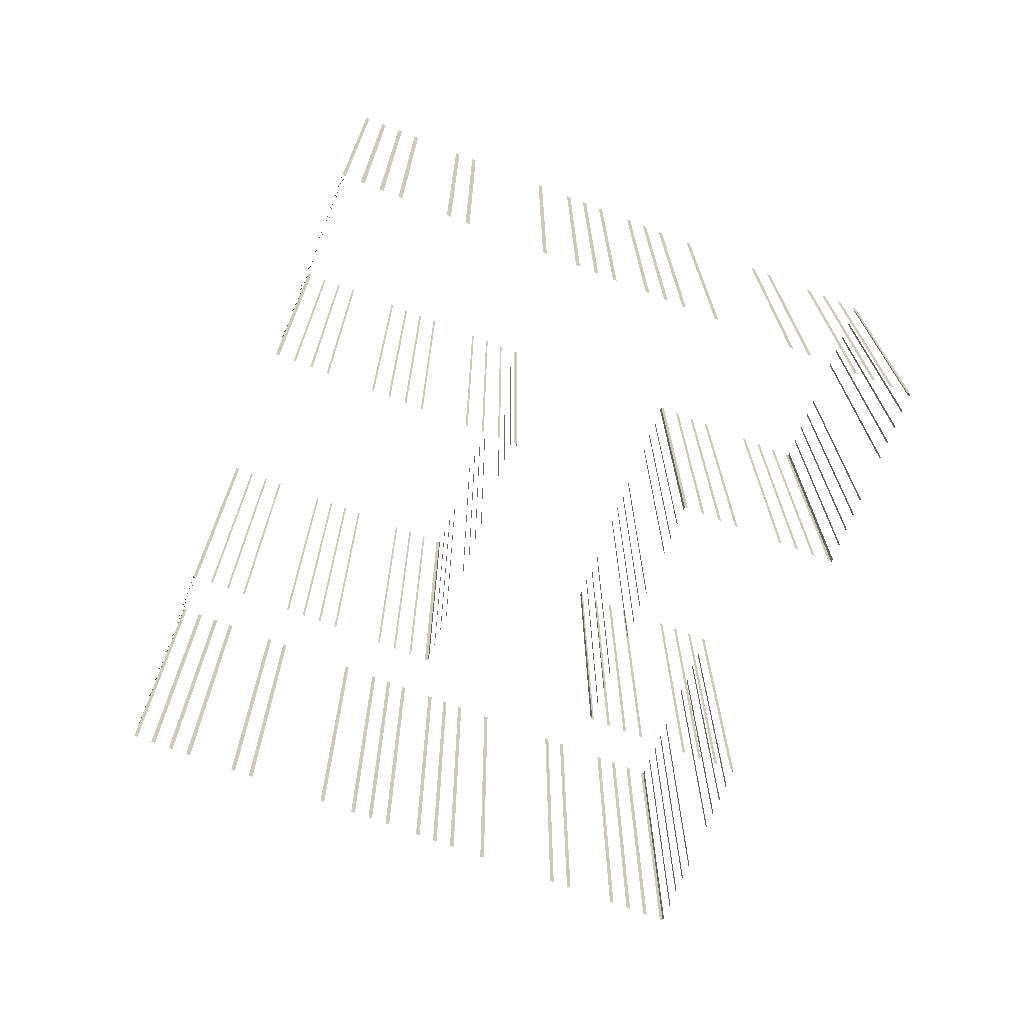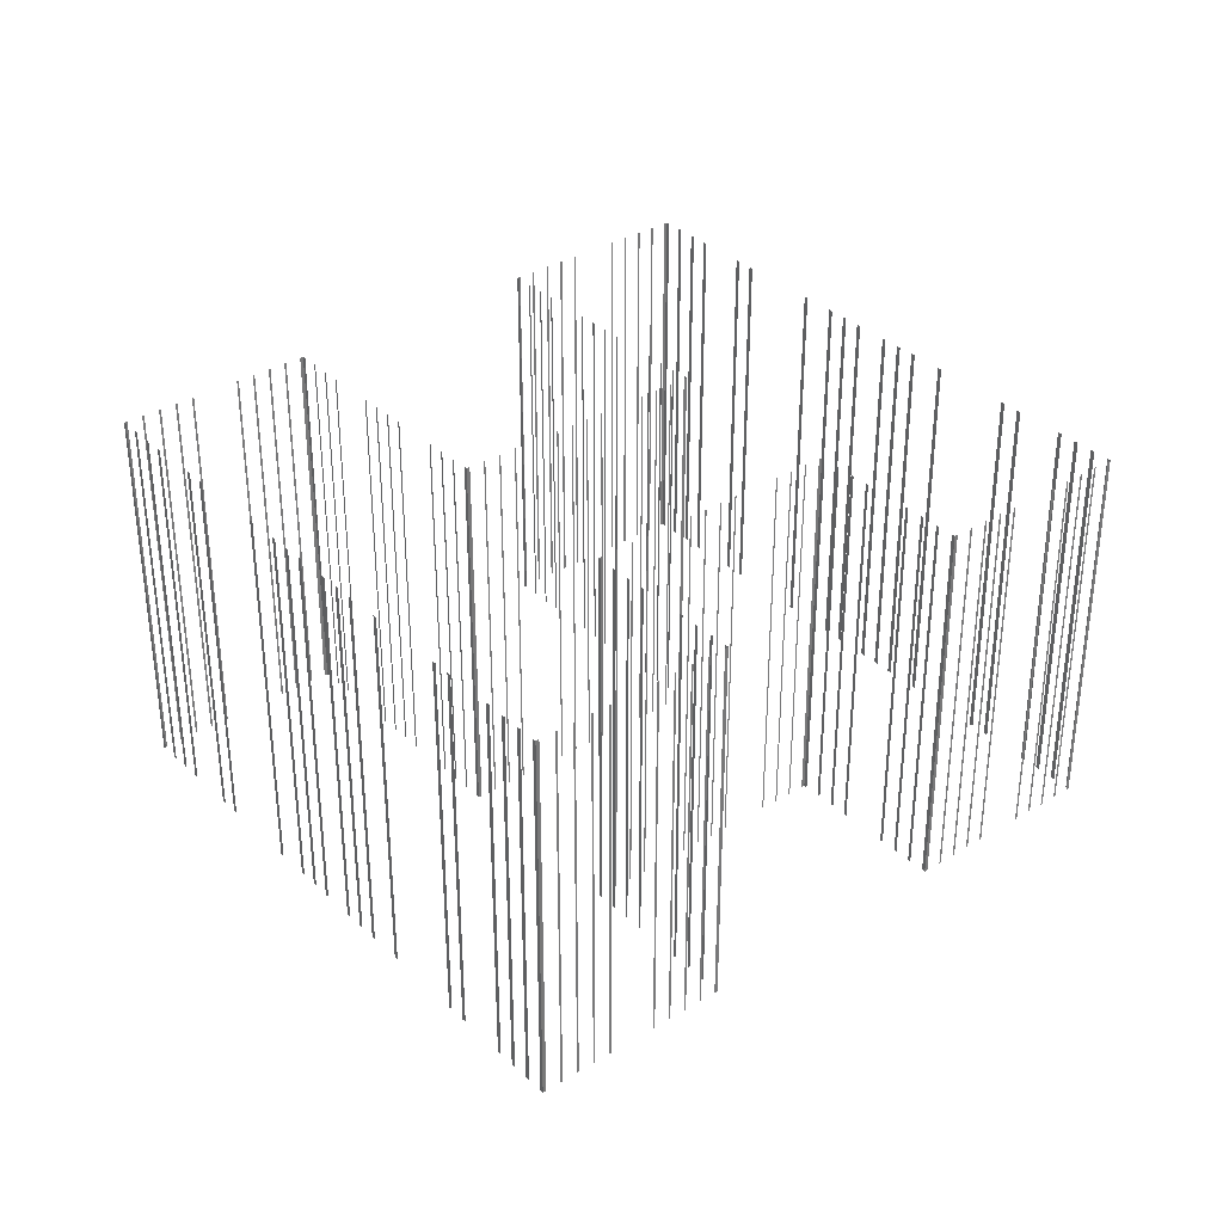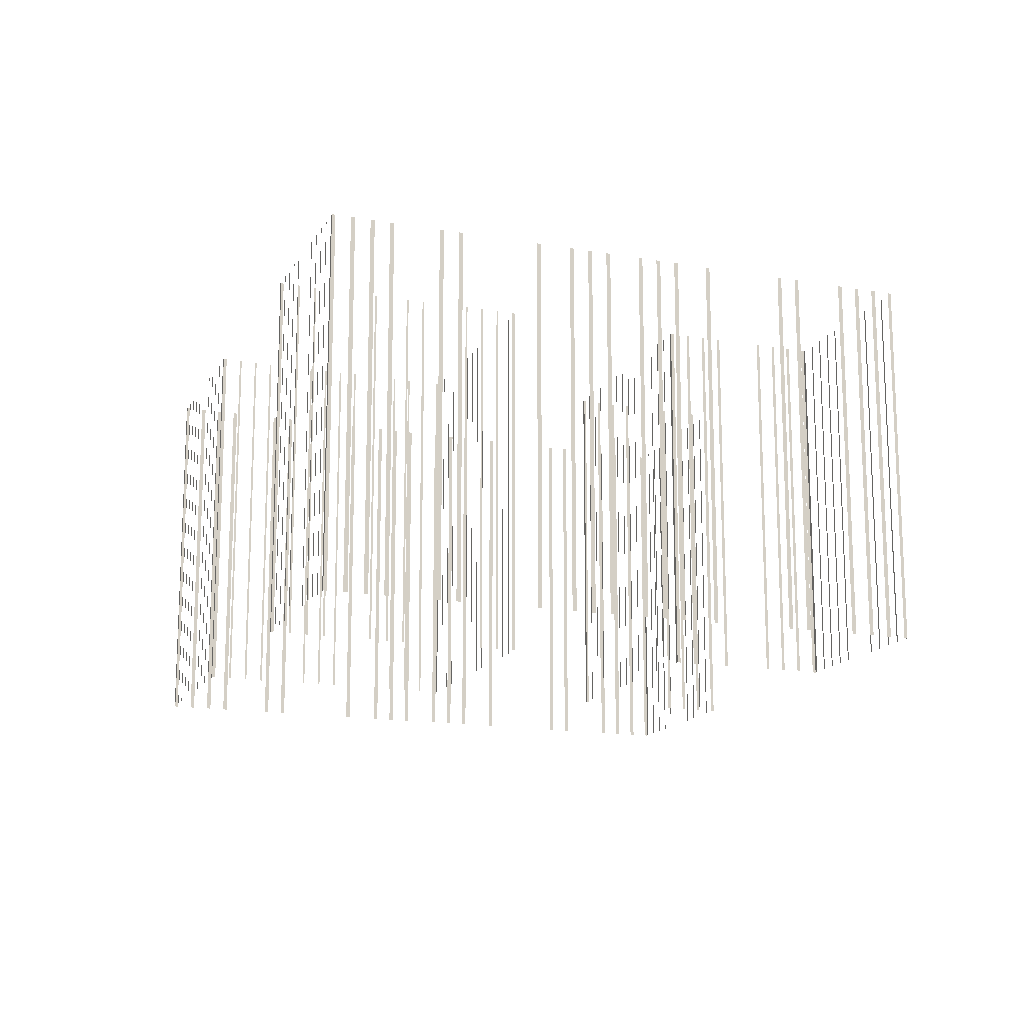
<metadata>
{"format":"obj","ext":"obj","renderer":"f3d","projection":"perspective","resolution":1024,"background":"white","views":[{"elev":-71.2,"azim":40.5,"up":"+Z"},{"elev":34.6,"azim":112.8,"up":"+Z"},{"elev":-15.2,"azim":41.5,"up":"+Z"}]}
</metadata>
<code>
o geometryt000010000010000110010110000110000110100000110110st55
v 1019 -318.8 783.9
v 1019 -318.8 746.9
v 1018 -319.1 746.9
v 1018 -319.1 783.9
v 1020 -317.1 783.9
v 1020 -317.1 746.9
v 1019 -317.5 746.9
v 1019 -317.5 783.9
v 1020 -315.4 783.9
v 1020 -315.4 746.9
v 1020 -315.7 746.9
v 1020 -315.7 783.9
v 1021 -313.6 783.9
v 1021 -313.6 746.9
v 1021 -314 746.9
v 1021 -314 783.9
v 1024 -309.2 783.9
v 1024 -309.2 746.9
v 1024 -309.5 746.9
v 1024 -309.5 783.9
v 1025 -307.4 783.9
v 1025 -307.4 746.9
v 1024 -307.8 746.9
v 1024 -307.8 783.9
v 1029 -300.2 783.9
v 1029 -300.2 746.9
v 1028 -300.6 746.9
v 1028 -300.6 783.9
v 1030 -297.1 783.9
v 1030 -297.1 746.9
v 1030 -297.5 746.9
v 1030 -297.5 783.9
v 1031 -295.4 783.9
v 1031 -295.4 746.9
v 1031 -295.7 746.9
v 1031 -295.7 783.9
v 1032 -293.6 783.9
v 1032 -293.6 746.9
v 1032 -294 746.9
v 1032 -294 783.9
v 1034 -290.5 783.9
v 1034 -290.5 746.9
v 1034 -290.9 746.9
v 1034 -290.9 783.9
v 1035 -288.8 783.9
v 1035 -288.8 746.9
v 1034 -289.2 746.9
v 1034 -289.2 783.9
v 1036 -287.1 783.9
v 1036 -287.1 746.9
v 1035 -287.4 746.9
v 1035 -287.4 783.9
v 1037 -284 783.9
v 1037 -284 746.9
v 1037 -284.3 746.9
v 1037 -284.3 783.9
v 1041 -276.8 783.9
v 1041 -276.8 746.9
v 1041 -277.1 746.9
v 1041 -277.1 783.9
v 1042 -275 783.9
v 1042 -275 746.9
v 1042 -275.4 746.9
v 1042 -275.4 783.9
v 1044 -270.6 783.9
v 1044 -270.6 746.9
v 1044 -270.9 746.9
v 1044 -270.9 783.9
v 1045 -268.8 783.9
v 1045 -268.8 746.9
v 1045 -269.2 746.9
v 1045 -269.2 783.9
v 1046 -267.1 783.9
v 1046 -267.1 746.9
v 1046 -267.5 746.9
v 1046 -267.5 783.9
v 1047 -265.4 783.9
v 1047 -265.4 746.9
v 1047 -265.7 746.9
v 1047 -265.7 783.9
v 1018 -319.1 783.9
v 1018 -319.1 746.9
v 1019 -319.3 746.9
v 1019 -319.3 783.9
v 1020 -320 783.9
v 1020 -320 746.9
v 1020 -320.1 746.9
v 1020 -320.1 783.9
v 1022 -320.9 783.9
v 1022 -320.9 746.9
v 1022 -321 746.9
v 1022 -321 783.9
v 1023 -321.7 783.9
v 1023 -321.7 746.9
v 1023 -321.8 746.9
v 1023 -321.8 783.9
v 1025 -322.5 783.9
v 1025 -322.5 746.9
v 1025 -322.6 746.9
v 1025 -322.6 783.9
v 1029 -324.8 783.9
v 1029 -324.8 746.9
v 1029 -324.9 746.9
v 1029 -324.9 783.9
v 1031 -325.6 783.9
v 1031 -325.6 746.9
v 1031 -325.7 746.9
v 1031 -325.7 783.9
v 1032 -326.5 783.9
v 1032 -326.5 746.9
v 1032 -326.6 746.9
v 1032 -326.6 783.9
v 1034 -327.3 783.9
v 1034 -327.3 746.9
v 1034 -327.4 746.9
v 1034 -327.4 783.9
v 1035 -328.1 783.9
v 1035 -328.1 746.9
v 1036 -328.3 746.9
v 1036 -328.3 783.9
v 1036 -328.3 783.9
v 1036 -328.3 746.9
v 1036 -328 746.9
v 1036 -328 783.9
v 1037 -326.6 783.9
v 1037 -326.6 746.9
v 1037 -326.4 746.9
v 1037 -326.4 783.9
v 1037 -325.1 783.9
v 1037 -325.1 746.9
v 1037 -324.9 746.9
v 1037 -324.9 783.9
v 1038 -323.5 783.9
v 1038 -323.5 746.9
v 1038 -323.3 746.9
v 1038 -323.3 783.9
v 1040 -319.2 783.9
v 1040 -319.2 746.9
v 1041 -319 746.9
v 1041 -319 783.9
v 1041 -317.7 783.9
v 1041 -317.7 746.9
v 1041 -317.5 746.9
v 1041 -317.5 783.9
v 1042 -316.1 783.9
v 1042 -316.1 746.9
v 1042 -316 746.9
v 1042 -316 783.9
v 1043 -314.6 783.9
v 1043 -314.6 746.9
v 1043 -314.4 746.9
v 1043 -314.4 783.9
v 1045 -310.3 783.9
v 1045 -310.3 746.9
v 1045 -310.1 746.9
v 1045 -310.1 783.9
v 1046 -308.8 783.9
v 1046 -308.8 746.9
v 1046 -308.6 746.9
v 1046 -308.6 783.9
v 1047 -307.2 783.9
v 1047 -307.2 746.9
v 1047 -307 746.9
v 1047 -307 783.9
v 1048 -305.7 783.9
v 1048 -305.7 746.9
v 1048 -305.4 746.9
v 1048 -305.4 783.9
v 1047 -265.6 783.9
v 1047 -265.6 746.9
v 1047 -265.4 746.9
v 1047 -265.4 783.9
v 1049 -266.4 783.9
v 1049 -266.4 746.9
v 1049 -266.3 746.9
v 1049 -266.3 783.9
v 1051 -267.2 783.9
v 1051 -267.2 746.9
v 1050 -267.1 746.9
v 1050 -267.1 783.9
v 1052 -268.1 783.9
v 1052 -268.1 746.9
v 1052 -268 746.9
v 1052 -268 783.9
v 1054 -268.9 783.9
v 1054 -268.9 746.9
v 1054 -268.8 746.9
v 1054 -268.8 783.9
v 1058 -271.2 783.9
v 1058 -271.2 746.9
v 1058 -271.1 746.9
v 1058 -271.1 783.9
v 1060 -272 783.9
v 1060 -272 746.9
v 1059 -271.9 746.9
v 1059 -271.9 783.9
v 1061 -272.8 783.9
v 1061 -272.8 746.9
v 1061 -272.7 746.9
v 1061 -272.7 783.9
v 1063 -273.7 783.9
v 1063 -273.7 746.9
v 1063 -273.6 746.9
v 1063 -273.6 783.9
v 1064 -274.6 783.9
v 1064 -274.6 746.9
v 1064 -274.4 746.9
v 1064 -274.4 783.9
v 1048 -305.4 783.9
v 1048 -305.4 746.9
v 1048 -305.4 746.9
v 1048 -305.5 746.9
v 1048 -305.5 783.9
v 1050 -306.2 783.9
v 1050 -306.2 746.9
v 1050 -306.3 746.9
v 1050 -306.3 783.9
v 1051 -307 783.9
v 1051 -307 746.9
v 1051 -307.1 746.9
v 1051 -307.1 783.9
v 1053 -307.8 783.9
v 1053 -307.8 746.9
v 1053 -307.9 746.9
v 1053 -307.9 783.9
v 1057 -310.1 783.9
v 1057 -310.1 746.9
v 1057 -310.2 746.9
v 1057 -310.2 783.9
v 1058 -310.9 783.9
v 1058 -310.9 746.9
v 1058 -311 746.9
v 1058 -311 783.9
v 1060 -311.7 783.9
v 1060 -311.7 746.9
v 1060 -311.8 746.9
v 1060 -311.8 783.9
v 1061 -312.5 783.9
v 1061 -312.5 746.9
v 1062 -312.6 746.9
v 1062 -312.6 783.9
v 1066 -314.8 783.9
v 1066 -314.8 746.9
v 1066 -314.8 746.9
v 1066 -314.8 783.9
v 1067 -315.6 783.9
v 1067 -315.6 746.9
v 1067 -315.6 746.9
v 1067 -315.6 783.9
v 1069 -316.4 783.9
v 1069 -316.4 746.9
v 1069 -316.4 746.9
v 1069 -316.4 783.9
v 1070 -317.2 783.9
v 1070 -317.2 746.9
v 1070 -317.3 746.9
v 1070 -317.3 746.9
v 1070 -317.3 783.9
v 1057 -289.1 783.9
v 1057 -289.1 746.9
v 1057 -288.8 746.9
v 1057 -288.8 783.9
v 1058 -287.4 783.9
v 1058 -287.4 746.9
v 1058 -287.1 746.9
v 1058 -287.1 783.9
v 1058 -285.8 783.9
v 1058 -285.8 746.9
v 1059 -285.5 746.9
v 1059 -285.5 783.9
v 1059 -284.1 783.9
v 1059 -284.1 746.9
v 1059 -283.9 746.9
v 1059 -283.9 783.9
v 1062 -279.8 783.9
v 1062 -279.8 746.9
v 1062 -279.5 746.9
v 1062 -279.5 783.9
v 1062 -278.1 783.9
v 1062 -278.1 746.9
v 1063 -277.9 746.9
v 1063 -277.9 783.9
v 1063 -276.5 783.9
v 1063 -276.5 746.9
v 1063 -276.2 746.9
v 1063 -276.2 783.9
v 1064 -274.9 783.9
v 1064 -274.9 746.9
v 1064 -274.6 746.9
v 1064 -274.6 783.9
v 1057 -289.2 783.9
v 1057 -289.2 746.9
v 1057 -289.1 746.9
v 1057 -289.1 783.9
v 1058 -290 783.9
v 1058 -290 746.9
v 1058 -290 746.9
v 1058 -290 783.9
v 1060 -290.8 783.9
v 1060 -290.8 746.9
v 1060 -290.8 746.9
v 1060 -290.8 783.9
v 1061 -291.6 783.9
v 1061 -291.6 746.9
v 1061 -291.6 746.9
v 1061 -291.6 783.9
v 1066 -293.9 783.9
v 1066 -293.9 746.9
v 1066 -293.8 746.9
v 1066 -293.8 783.9
v 1067 -294.7 783.9
v 1067 -294.7 746.9
v 1067 -294.6 746.9
v 1067 -294.6 783.9
v 1069 -295.5 783.9
v 1069 -295.5 746.9
v 1069 -295.4 746.9
v 1069 -295.4 783.9
v 1070 -296.3 783.9
v 1070 -296.3 746.9
v 1070 -296.2 746.9
v 1070 -296.2 783.9
v 1074 -298.5 783.9
v 1074 -298.5 746.9
v 1074 -298.5 746.9
v 1074 -298.5 783.9
v 1076 -299.3 783.9
v 1076 -299.3 746.9
v 1076 -299.3 746.9
v 1076 -299.3 783.9
v 1077 -300.1 783.9
v 1077 -300.1 746.9
v 1077 -300.1 746.9
v 1077 -300.1 783.9
v 1079 -301 783.9
v 1079 -301 746.9
v 1079 -300.9 746.9
v 1079 -300.9 783.9
v 1058 -340.2 783.9
v 1058 -340.2 746.9
v 1059 -340.4 746.9
v 1059 -340.4 783.9
v 1060 -341.1 783.9
v 1060 -341.1 746.9
v 1060 -341.2 746.9
v 1060 -341.2 783.9
v 1061 -341.9 783.9
v 1061 -341.9 746.9
v 1062 -342 746.9
v 1062 -342 783.9
v 1063 -342.8 783.9
v 1063 -342.8 746.9
v 1063 -342.9 746.9
v 1063 -342.9 783.9
v 1065 -343.6 783.9
v 1065 -343.6 746.9
v 1065 -343.7 746.9
v 1065 -343.7 783.9
v 1069 -345.9 783.9
v 1069 -345.9 746.9
v 1069 -346 746.9
v 1069 -346 783.9
v 1070 -346.7 783.9
v 1070 -346.7 746.9
v 1071 -346.8 746.9
v 1071 -346.8 783.9
v 1072 -347.5 783.9
v 1072 -347.5 746.9
v 1072 -347.6 746.9
v 1072 -347.6 783.9
v 1073 -348.3 783.9
v 1073 -348.3 746.9
v 1074 -348.4 746.9
v 1074 -348.4 783.9
v 1075 -349.2 783.9
v 1075 -349.2 746.9
v 1075 -349.3 746.9
v 1075 -349.3 783.9
v 1058 -339.9 783.9
v 1058 -339.9 746.9
v 1058 -340.2 746.9
v 1058 -340.2 783.9
v 1059 -338.4 783.9
v 1059 -338.4 746.9
v 1059 -338.6 746.9
v 1059 -338.6 783.9
v 1060 -336.8 783.9
v 1060 -336.8 746.9
v 1060 -337 746.9
v 1060 -337 783.9
v 1061 -335.3 783.9
v 1061 -335.3 746.9
v 1061 -335.5 746.9
v 1061 -335.5 783.9
v 1063 -331 783.9
v 1063 -331 746.9
v 1063 -331.2 746.9
v 1063 -331.2 783.9
v 1064 -329.5 783.9
v 1064 -329.5 746.9
v 1064 -329.6 746.9
v 1064 -329.6 783.9
v 1065 -327.9 783.9
v 1065 -327.9 746.9
v 1065 -328.1 746.9
v 1065 -328.1 783.9
v 1066 -326.4 783.9
v 1066 -326.4 746.9
v 1066 -326.5 746.9
v 1066 -326.5 783.9
v 1068 -322.1 783.9
v 1068 -322.1 746.9
v 1068 -322.3 746.9
v 1068 -322.3 783.9
v 1069 -320.5 783.9
v 1069 -320.5 746.9
v 1069 -320.7 746.9
v 1069 -320.7 783.9
v 1070 -319 783.9
v 1070 -319 746.9
v 1069 -319.2 746.9
v 1069 -319.2 783.9
v 1070 -317.3 783.9
v 1070 -317.3 746.9
v 1070 -317.6 746.9
v 1070 -317.6 783.9
v 1075 -349.3 783.9
v 1075 -349.3 746.9
v 1075 -349 746.9
v 1075 -349 783.9
v 1076 -347.6 783.9
v 1076 -347.6 746.9
v 1076 -347.3 746.9
v 1076 -347.3 783.9
v 1077 -345.9 783.9
v 1077 -345.9 746.9
v 1077 -345.5 746.9
v 1077 -345.5 783.9
v 1078 -344.2 783.9
v 1078 -344.2 746.9
v 1078 -343.8 746.9
v 1078 -343.8 783.9
v 1080 -339.7 783.9
v 1080 -339.7 746.9
v 1081 -339.3 746.9
v 1081 -339.3 783.9
v 1081 -338 783.9
v 1081 -338 746.9
v 1082 -337.6 746.9
v 1082 -337.6 783.9
v 1085 -330.8 783.9
v 1085 -330.8 746.9
v 1085 -330.4 746.9
v 1085 -330.4 783.9
v 1087 -327.7 783.9
v 1087 -327.7 746.9
v 1087 -327.3 746.9
v 1087 -327.3 783.9
v 1088 -325.9 783.9
v 1088 -325.9 746.9
v 1088 -325.6 746.9
v 1088 -325.6 783.9
v 1089 -324.2 783.9
v 1089 -324.2 746.9
v 1089 -323.8 746.9
v 1089 -323.8 783.9
v 1090 -321.1 783.9
v 1090 -321.1 746.9
v 1091 -320.7 746.9
v 1091 -320.7 783.9
v 1091 -319.3 783.9
v 1091 -319.3 746.9
v 1092 -319 746.9
v 1092 -319 783.9
v 1092 -317.6 783.9
v 1092 -317.6 746.9
v 1092 -317.2 746.9
v 1092 -317.2 783.9
v 1094 -314.5 783.9
v 1094 -314.5 746.9
v 1094 -314.1 746.9
v 1094 -314.1 783.9
v 1098 -307.3 783.9
v 1098 -307.3 746.9
v 1098 -306.9 746.9
v 1098 -306.9 783.9
v 1099 -305.6 783.9
v 1099 -305.6 746.9
v 1099 -305.2 746.9
v 1099 -305.2 783.9
v 1101 -301.1 783.9
v 1101 -301.1 746.9
v 1101 -300.7 746.9
v 1101 -300.7 783.9
v 1102 -299.4 783.9
v 1102 -299.4 746.9
v 1102 -299 746.9
v 1102 -299 783.9
v 1103 -297.6 783.9
v 1103 -297.6 746.9
v 1103 -297.3 746.9
v 1103 -297.3 783.9
v 1104 -295.9 783.9
v 1104 -295.9 746.9
v 1104 -295.6 746.9
v 1104 -295.6 783.9
v 1079 -300.7 783.9
v 1079 -300.7 746.9
v 1079 -301 746.9
v 1079 -301 783.9
v 1080 -299.1 783.9
v 1080 -299.1 746.9
v 1080 -299.4 746.9
v 1080 -299.4 783.9
v 1081 -297.5 783.9
v 1081 -297.5 746.9
v 1081 -297.7 746.9
v 1081 -297.7 783.9
v 1082 -295.8 783.9
v 1082 -295.8 746.9
v 1082 -296.1 746.9
v 1082 -296.1 783.9
v 1084 -291.4 783.9
v 1084 -291.4 746.9
v 1084 -291.7 746.9
v 1084 -291.7 783.9
v 1085 -289.8 783.9
v 1085 -289.8 746.9
v 1085 -290.1 746.9
v 1085 -290.1 783.9
v 1086 -288.2 783.9
v 1086 -288.2 746.9
v 1086 -288.4 746.9
v 1086 -288.4 783.9
v 1087 -286.5 783.9
v 1087 -286.5 746.9
v 1087 -286.8 746.9
v 1087 -286.8 783.9
v 1087 -286.7 783.9
v 1087 -286.7 746.9
v 1087 -286.5 746.9
v 1087 -286.5 783.9
v 1089 -287.5 783.9
v 1089 -287.5 746.9
v 1089 -287.4 746.9
v 1089 -287.4 783.9
v 1090 -288.3 783.9
v 1090 -288.3 746.9
v 1090 -288.2 746.9
v 1090 -288.2 783.9
v 1092 -289.1 783.9
v 1092 -289.1 746.9
v 1092 -289 746.9
v 1092 -289 783.9
v 1093 -290 783.9
v 1093 -290 746.9
v 1093 -289.9 746.9
v 1093 -289.9 783.9
v 1098 -292.2 783.9
v 1098 -292.2 746.9
v 1098 -292.1 746.9
v 1098 -292.1 783.9
v 1099 -293.1 783.9
v 1099 -293.1 746.9
v 1099 -293 746.9
v 1099 -293 783.9
v 1101 -293.9 783.9
v 1101 -293.9 746.9
v 1101 -293.8 746.9
v 1101 -293.8 783.9
v 1102 -294.7 783.9
v 1102 -294.7 746.9
v 1102 -294.6 746.9
v 1102 -294.6 783.9
v 1104 -295.6 783.9
v 1104 -295.6 746.9
v 1104 -295.4 746.9
v 1104 -295.4 783.9
f 1 2 3
f 1 3 4
f 5 6 7
f 5 7 8
f 9 10 11
f 9 11 12
f 13 14 15
f 13 15 16
f 17 18 19
f 17 19 20
f 21 22 23
f 21 23 24
f 25 26 27
f 25 27 28
f 29 30 31
f 29 31 32
f 33 34 35
f 33 35 36
f 37 38 39
f 37 39 40
f 41 42 43
f 41 43 44
f 45 46 47
f 45 47 48
f 49 50 51
f 49 51 52
f 53 54 55
f 53 55 56
f 57 58 59
f 57 59 60
f 61 62 63
f 61 63 64
f 65 66 67
f 65 67 68
f 69 70 71
f 69 71 72
f 73 74 75
f 73 75 76
f 77 78 79
f 77 79 80
f 81 82 83
f 81 83 84
f 85 86 87
f 85 87 88
f 89 90 91
f 89 91 92
f 93 94 95
f 93 95 96
f 97 98 99
f 97 99 100
f 101 102 103
f 101 103 104
f 105 106 107
f 105 107 108
f 109 110 111
f 109 111 112
f 113 114 115
f 113 115 116
f 117 118 119
f 117 119 120
f 121 122 123
f 121 123 124
f 125 126 127
f 125 127 128
f 129 130 131
f 129 131 132
f 133 134 135
f 133 135 136
f 137 138 139
f 137 139 140
f 141 142 143
f 141 143 144
f 145 146 147
f 145 147 148
f 149 150 151
f 149 151 152
f 153 154 155
f 153 155 156
f 157 158 159
f 157 159 160
f 161 162 163
f 161 163 164
f 165 166 167
f 165 167 168
f 169 170 171
f 169 171 172
f 173 174 175
f 173 175 176
f 177 178 179
f 177 179 180
f 181 182 183
f 181 183 184
f 185 186 187
f 185 187 188
f 189 190 191
f 189 191 192
f 193 194 195
f 193 195 196
f 197 198 199
f 197 199 200
f 201 202 203
f 201 203 204
f 205 206 207
f 205 207 208
f 211 212 213
f 209 211 213
f 214 215 216
f 214 216 217
f 218 219 220
f 218 220 221
f 222 223 224
f 222 224 225
f 226 227 228
f 226 228 229
f 230 231 232
f 230 232 233
f 234 235 236
f 234 236 237
f 238 239 240
f 238 240 241
f 242 243 244
f 242 244 245
f 246 247 248
f 246 248 249
f 250 251 252
f 250 252 253
f 254 255 256
f 254 256 258
f 259 260 261
f 259 261 262
f 263 264 265
f 263 265 266
f 267 268 269
f 267 269 270
f 271 272 273
f 271 273 274
f 275 276 277
f 275 277 278
f 279 280 281
f 279 281 282
f 283 284 285
f 283 285 286
f 287 288 289
f 287 289 290
f 291 292 293
f 291 293 294
f 295 296 297
f 295 297 298
f 299 300 301
f 299 301 302
f 303 304 305
f 303 305 306
f 307 308 309
f 307 309 310
f 311 312 313
f 311 313 314
f 315 316 317
f 315 317 318
f 319 320 321
f 319 321 322
f 323 324 325
f 323 325 326
f 327 328 329
f 327 329 330
f 331 332 333
f 331 333 334
f 335 336 337
f 335 337 338
f 339 340 341
f 339 341 342
f 343 344 345
f 343 345 346
f 347 348 349
f 347 349 350
f 351 352 353
f 351 353 354
f 355 356 357
f 355 357 358
f 359 360 361
f 359 361 362
f 363 364 365
f 363 365 366
f 367 368 369
f 367 369 370
f 371 372 373
f 371 373 374
f 375 376 377
f 375 377 378
f 379 380 381
f 379 381 382
f 383 384 385
f 383 385 386
f 387 388 389
f 387 389 390
f 391 392 393
f 391 393 394
f 395 396 397
f 395 397 398
f 399 400 401
f 399 401 402
f 403 404 405
f 403 405 406
f 407 408 409
f 407 409 410
f 411 412 413
f 411 413 414
f 415 416 417
f 415 417 418
f 419 420 421
f 419 421 422
f 423 424 425
f 423 425 426
f 427 428 429
f 427 429 430
f 431 432 433
f 431 433 434
f 435 436 437
f 435 437 438
f 439 440 441
f 439 441 442
f 443 444 445
f 443 445 446
f 447 448 449
f 447 449 450
f 451 452 453
f 451 453 454
f 455 456 457
f 455 457 458
f 459 460 461
f 459 461 462
f 463 464 465
f 463 465 466
f 467 468 469
f 467 469 470
f 471 472 473
f 471 473 474
f 475 476 477
f 475 477 478
f 479 480 481
f 479 481 482
f 483 484 485
f 483 485 486
f 487 488 489
f 487 489 490
f 491 492 493
f 491 493 494
f 503 504 505
f 503 505 506
f 511 512 513
f 511 513 514
f 515 516 517
f 515 517 518
f 519 520 521
f 519 521 522
f 523 524 525
f 523 525 526
f 527 528 529
f 527 529 530
f 531 532 533
f 531 533 534
f 535 536 537
f 535 537 538
f 539 540 541
f 539 541 542
f 543 544 545
f 543 545 546
f 547 548 549
f 547 549 550
f 551 552 553
f 551 553 554
f 555 556 557
f 555 557 558
f 559 560 561
f 559 561 562
f 563 564 565
f 563 565 566
f 571 572 573
f 571 573 574
f 575 576 577
f 575 577 578
f 209 210 211
f 256 257 258
f 495 496 497
f 495 497 498
f 499 500 501
f 499 501 502
f 507 508 509
f 507 509 510
f 567 568 569
f 567 569 570

</code>
